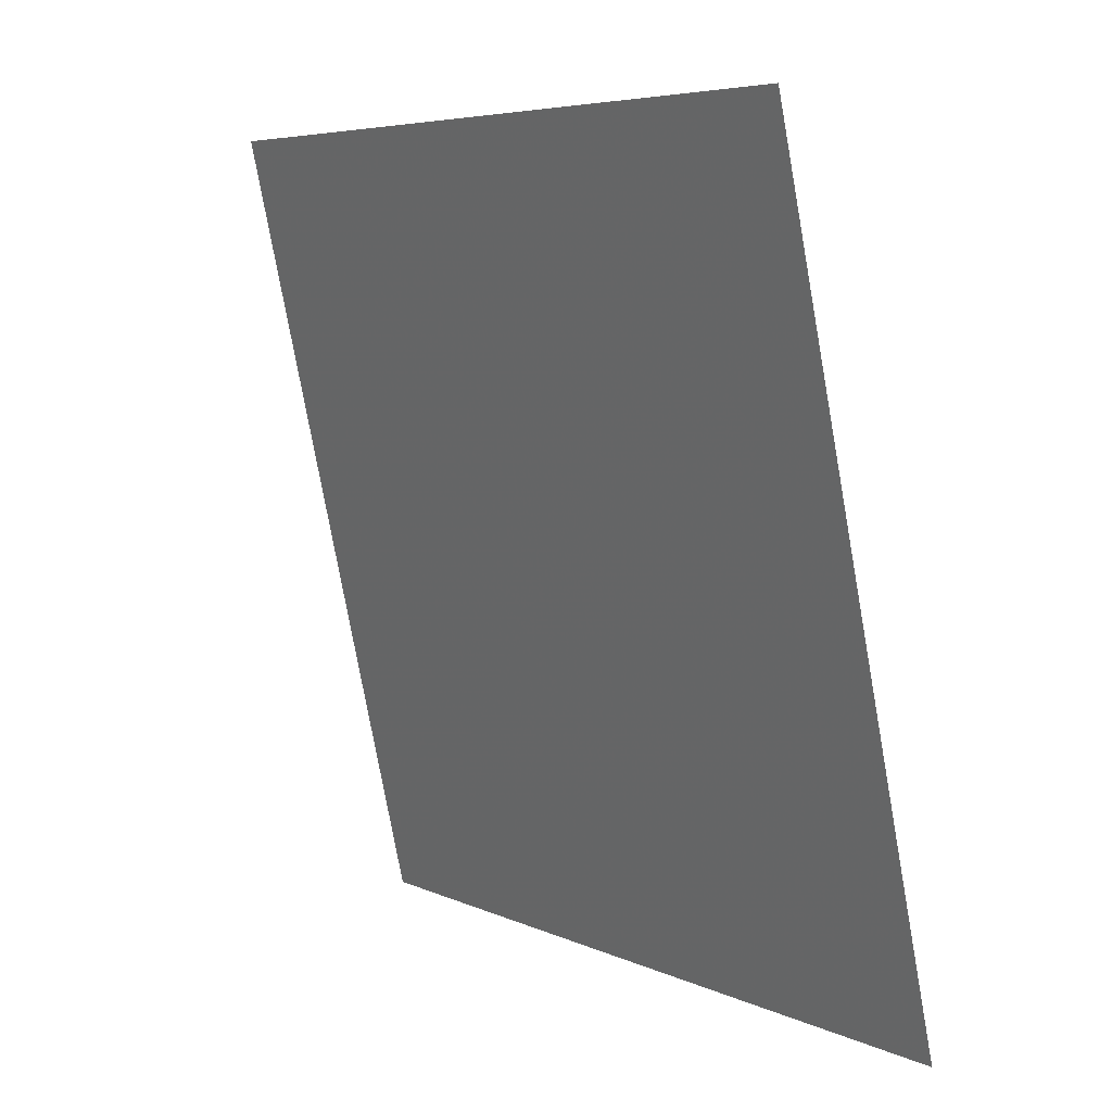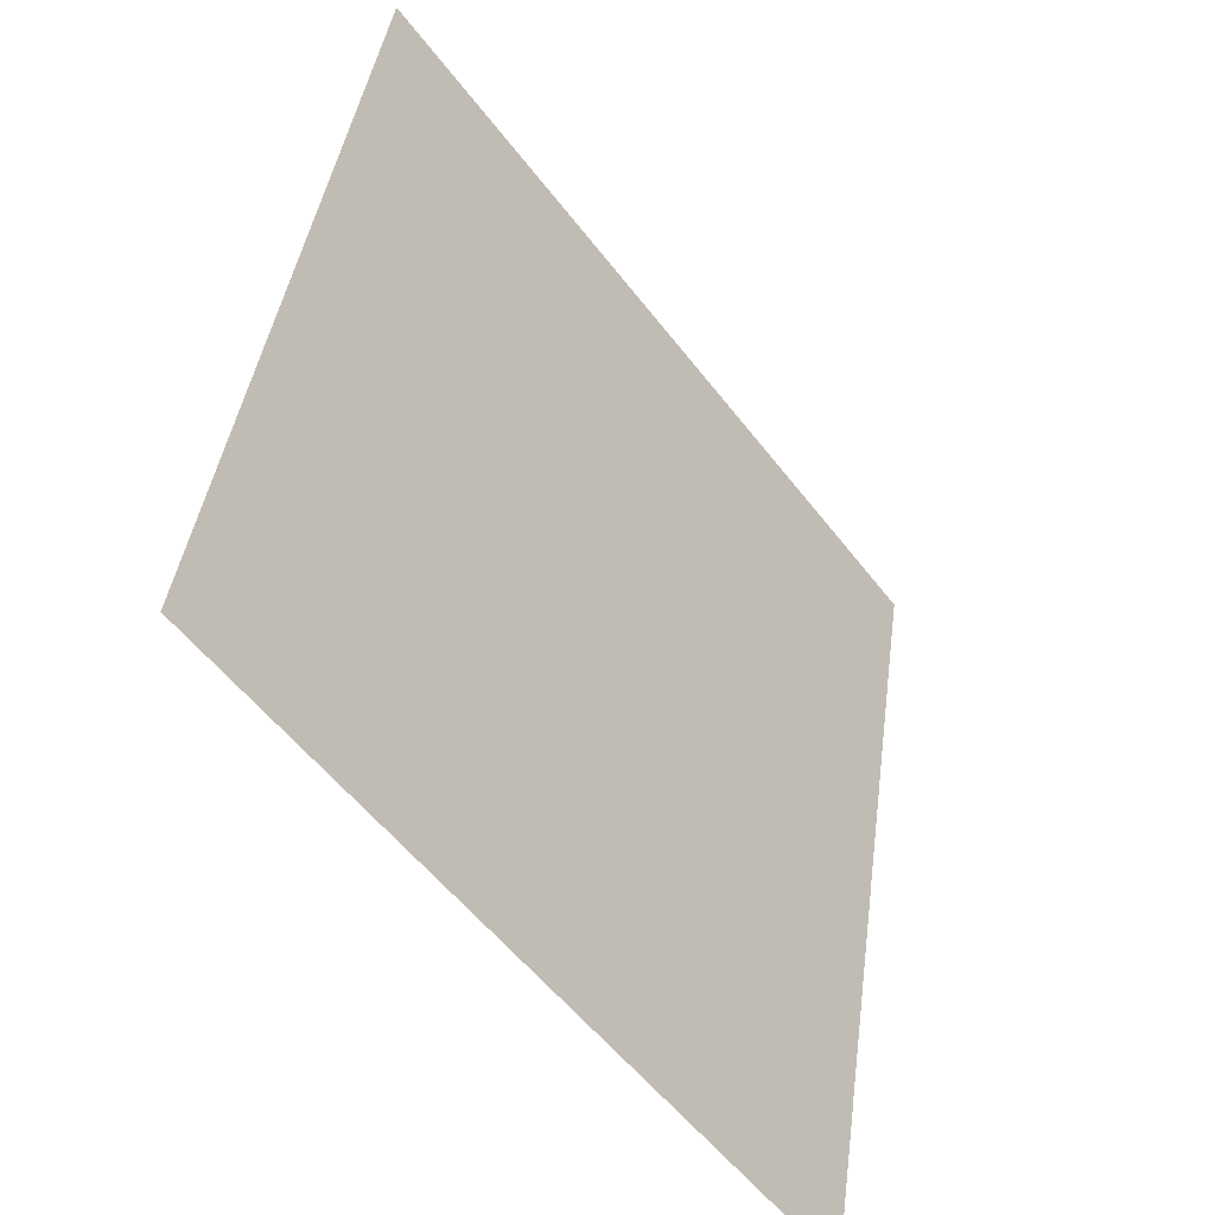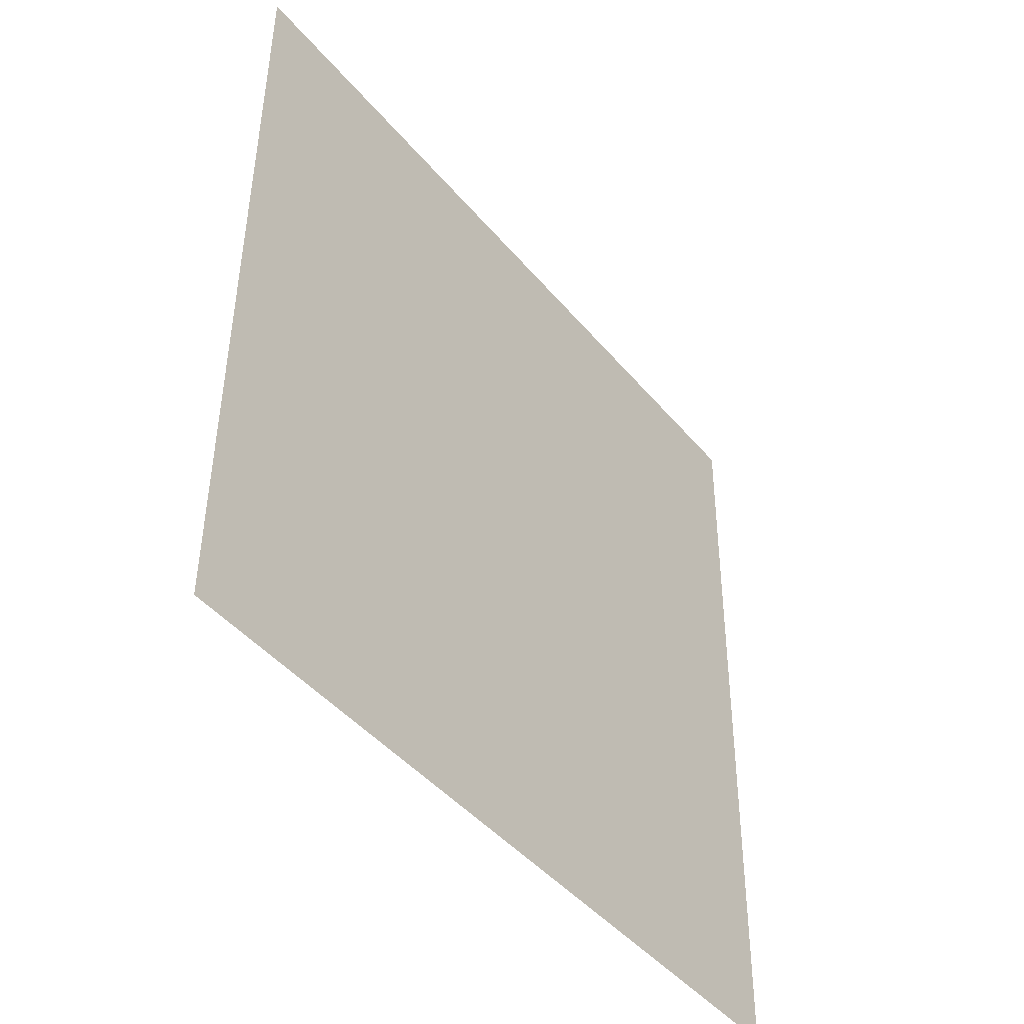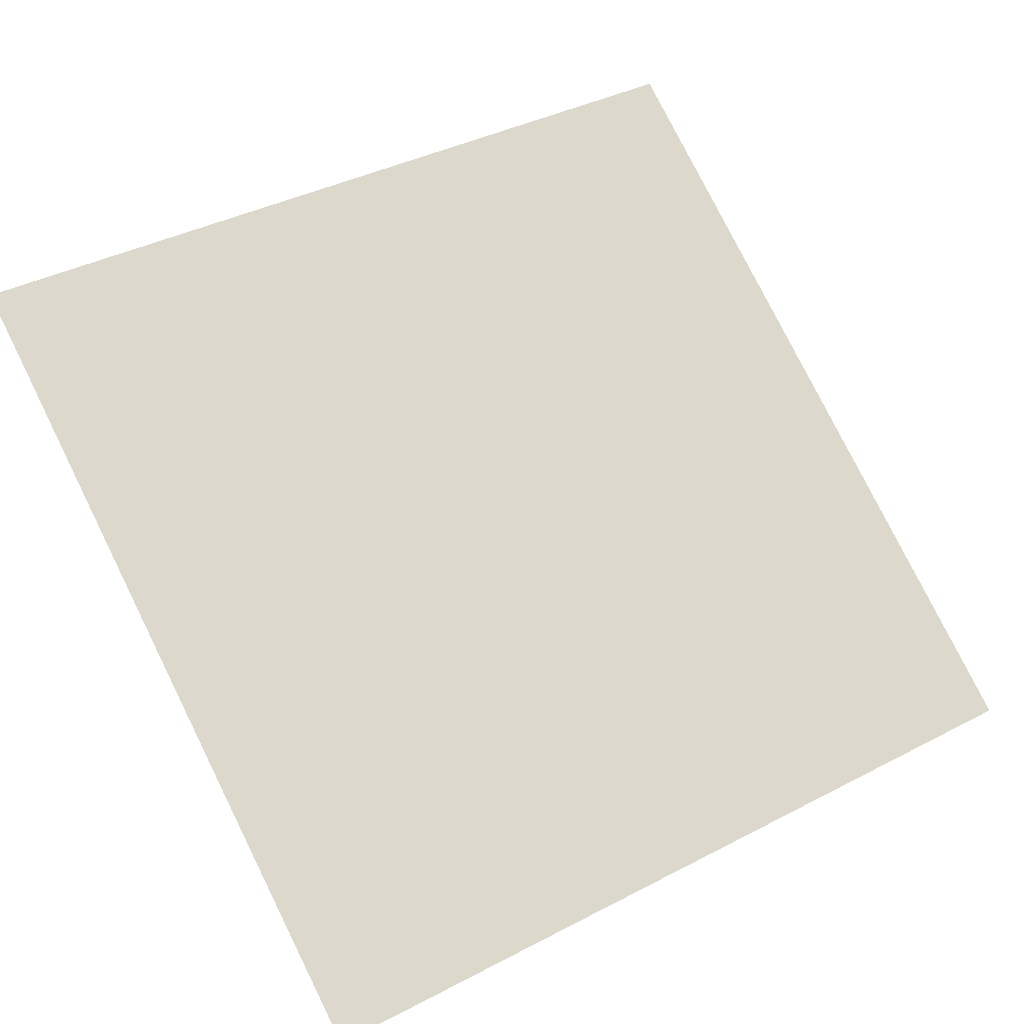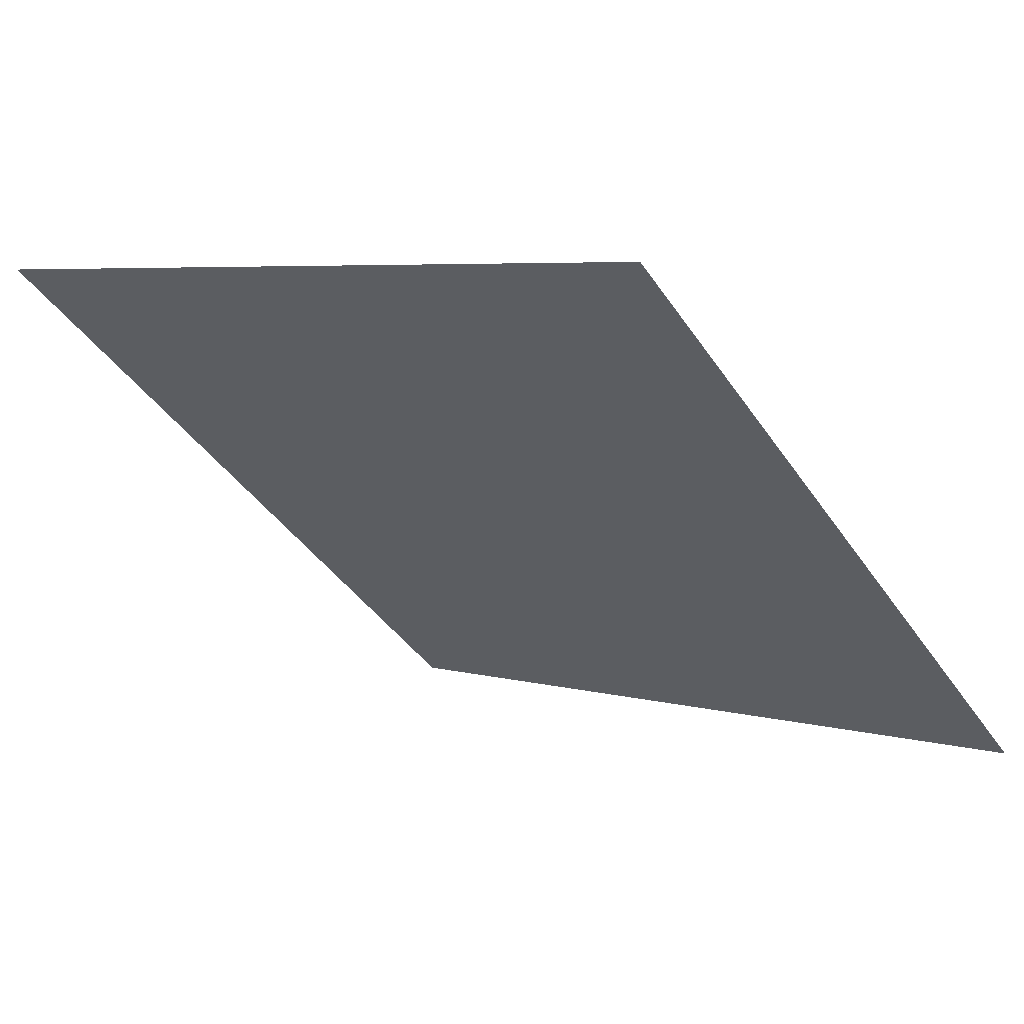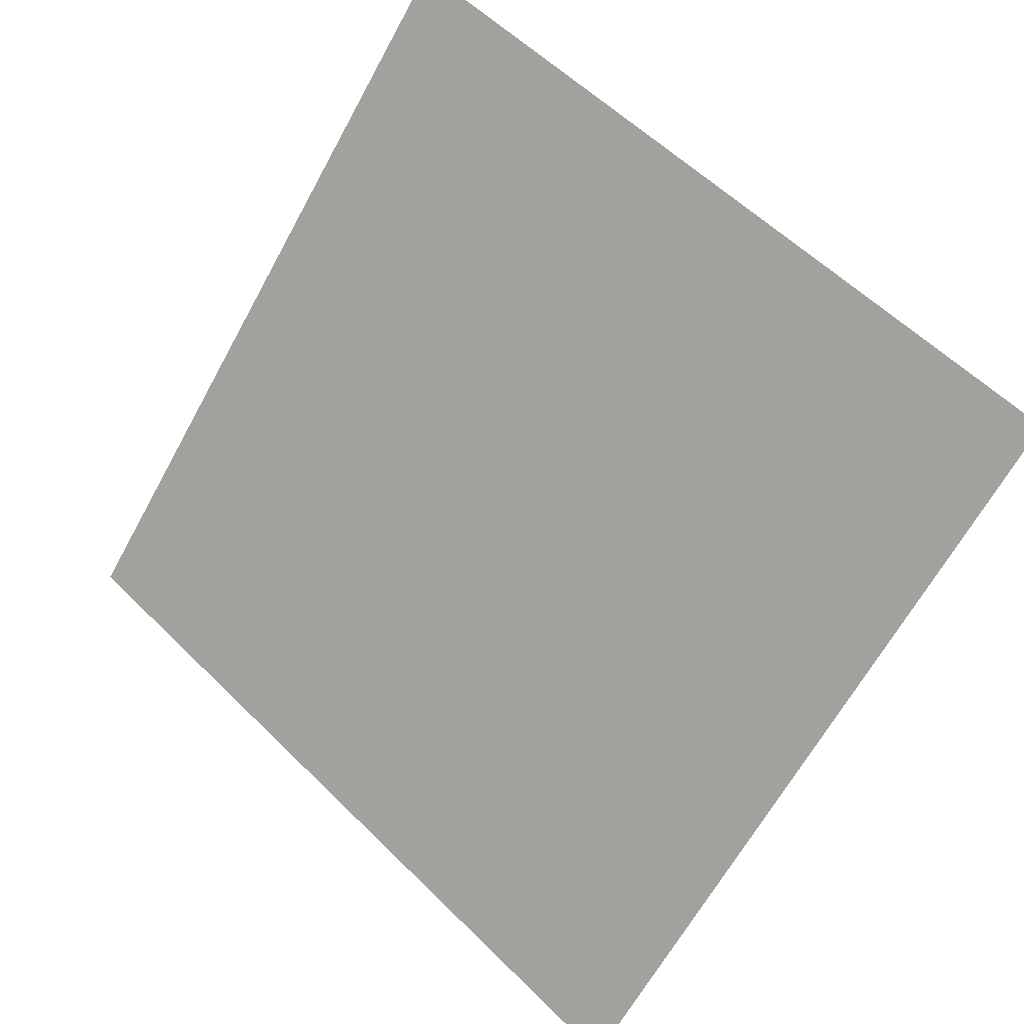
<metadata>
{"format":"obj","ext":"obj","renderer":"f3d","projection":"perspective","resolution":1024,"background":"white","views":[{"elev":-76.4,"azim":-81.2,"up":"+Z"},{"elev":42.1,"azim":-83.7,"up":"+Z"},{"elev":46.3,"azim":-91.0,"up":"+Z"},{"elev":36.6,"azim":147.5,"up":"+Y"},{"elev":3.6,"azim":40.8,"up":"+Y"},{"elev":-66.1,"azim":61.9,"up":"+Y"}]}
</metadata>
<code>
v 0.1454 0.5977 0.2587
v 0.1389 0.5978 0.2588
v 0.139 0.6018 0.2641
v 0.1455 0.6016 0.264
f 4 3 2 1

</code>
